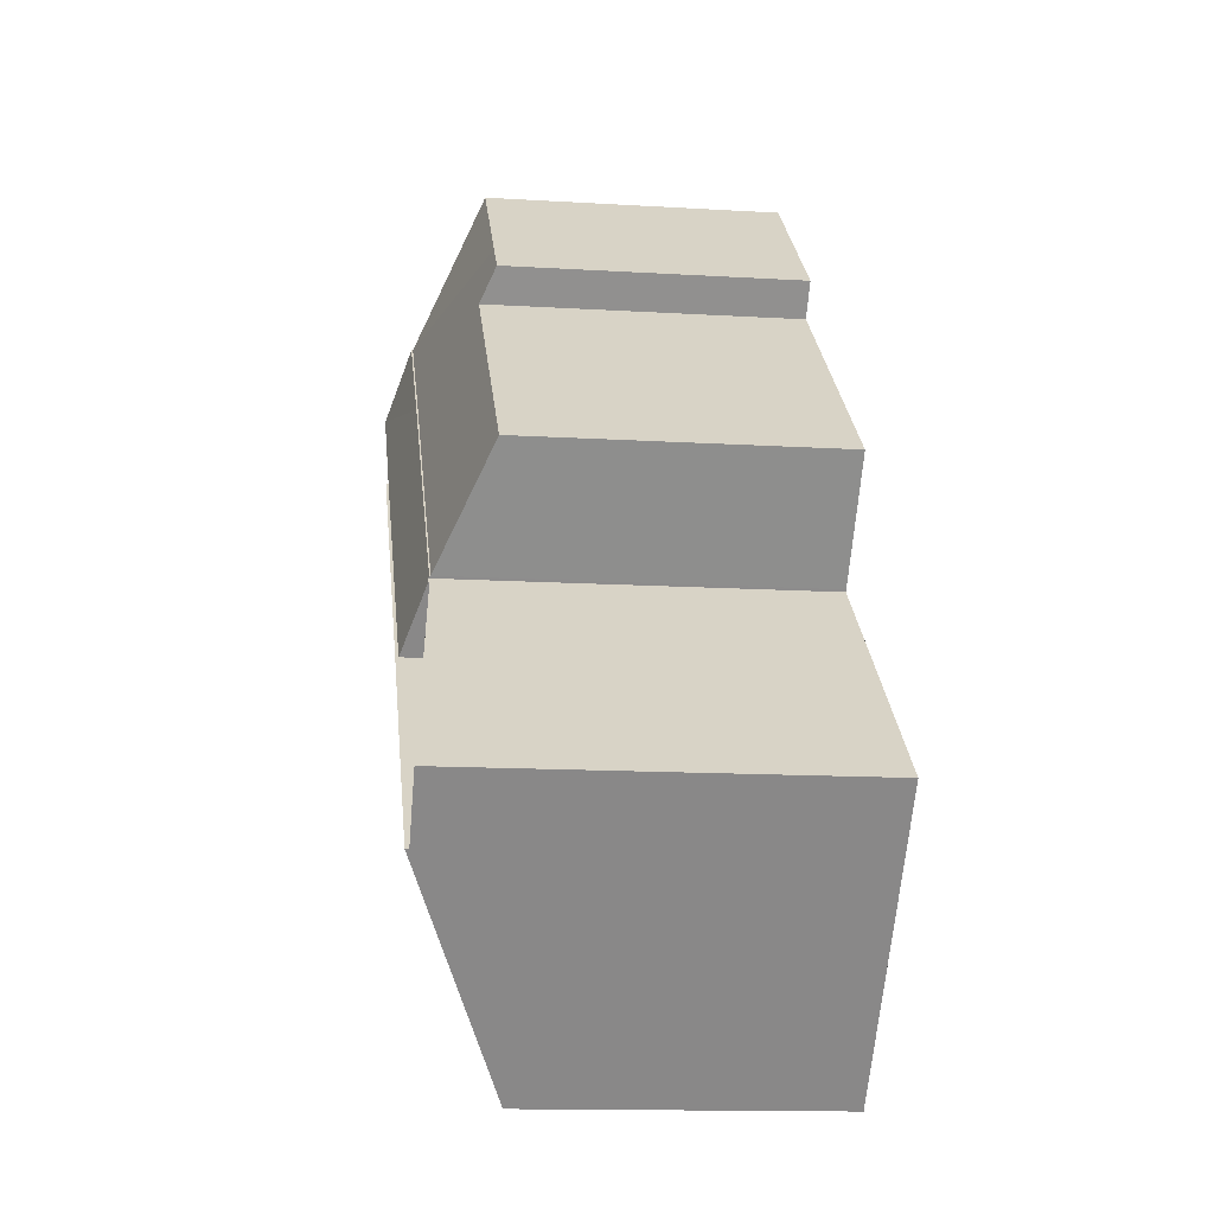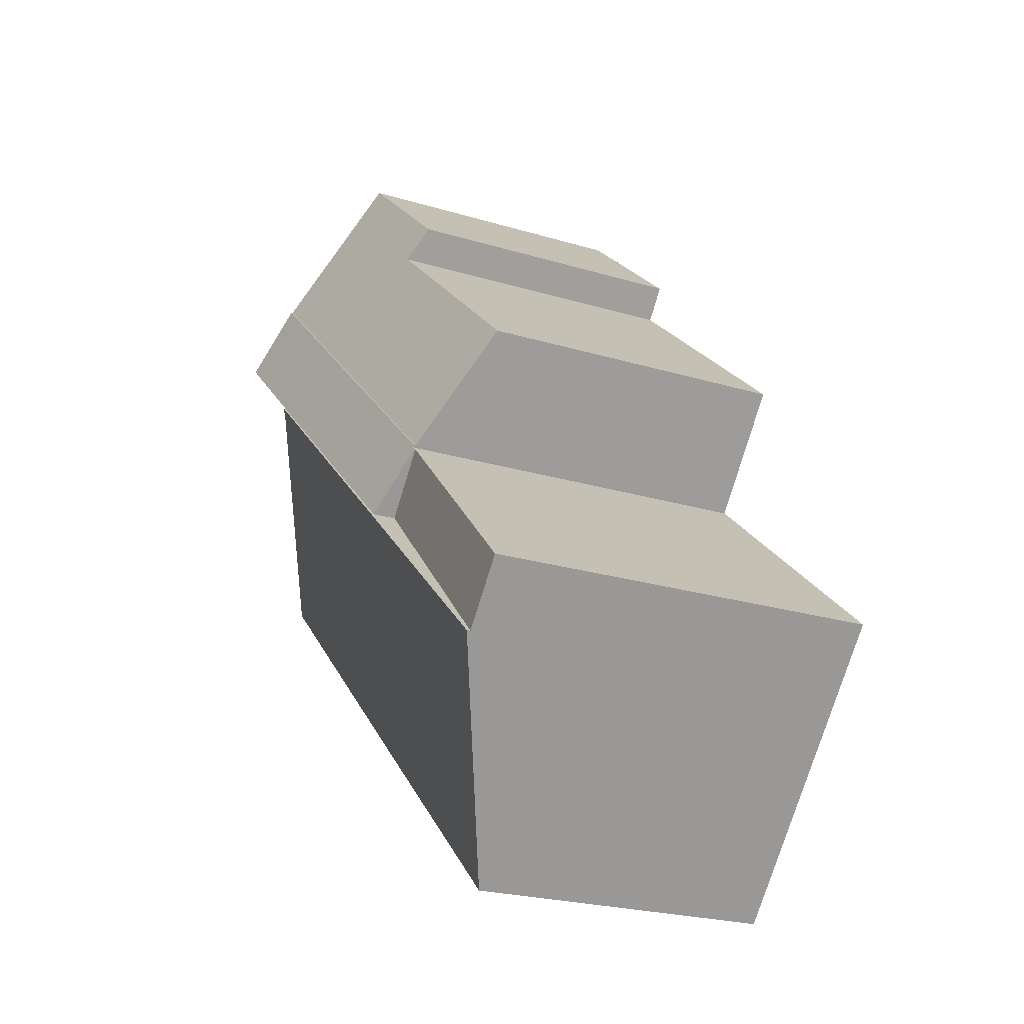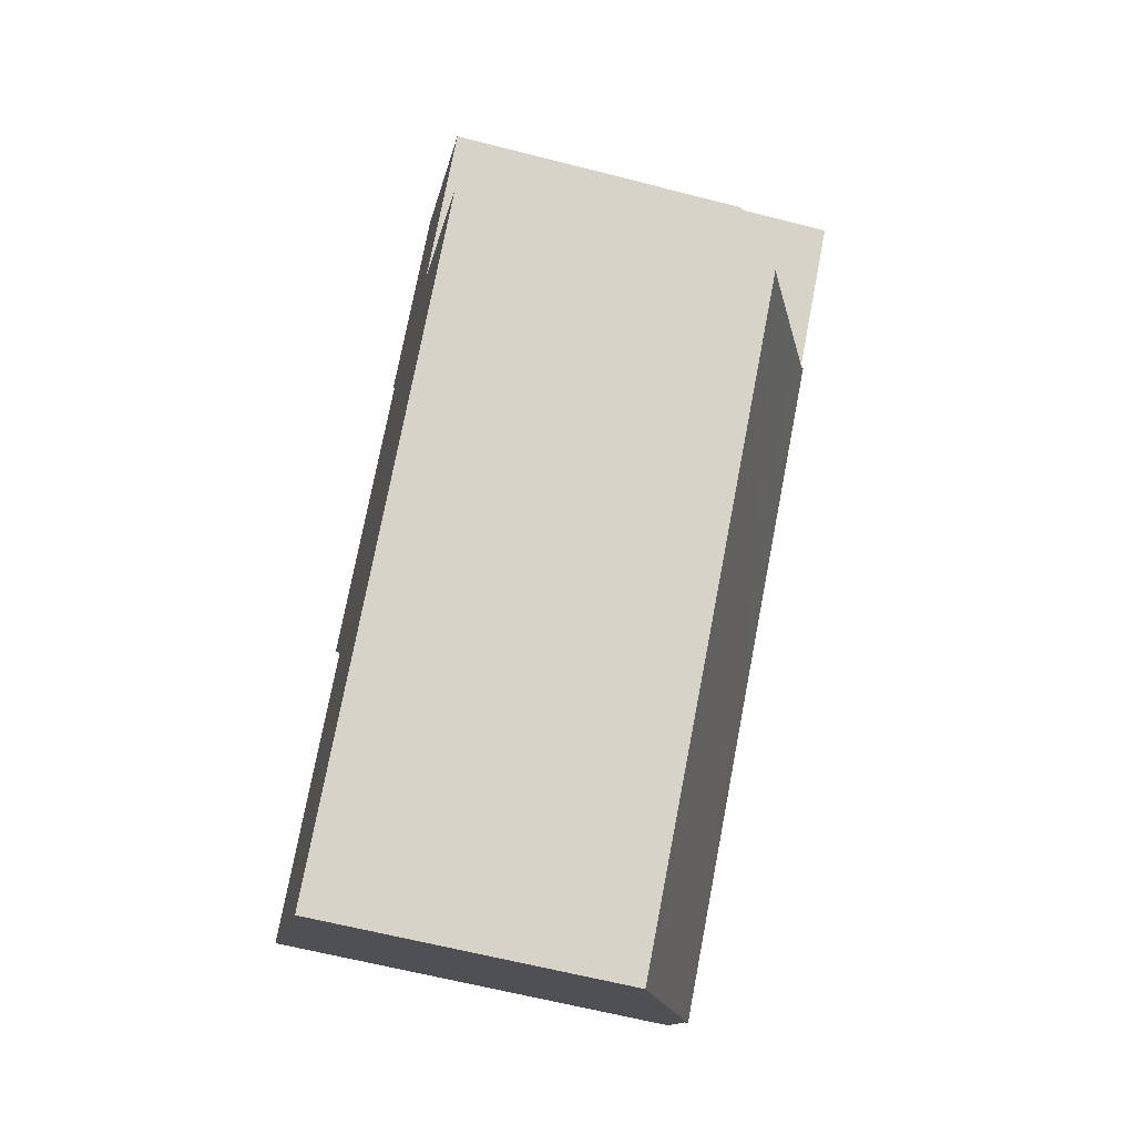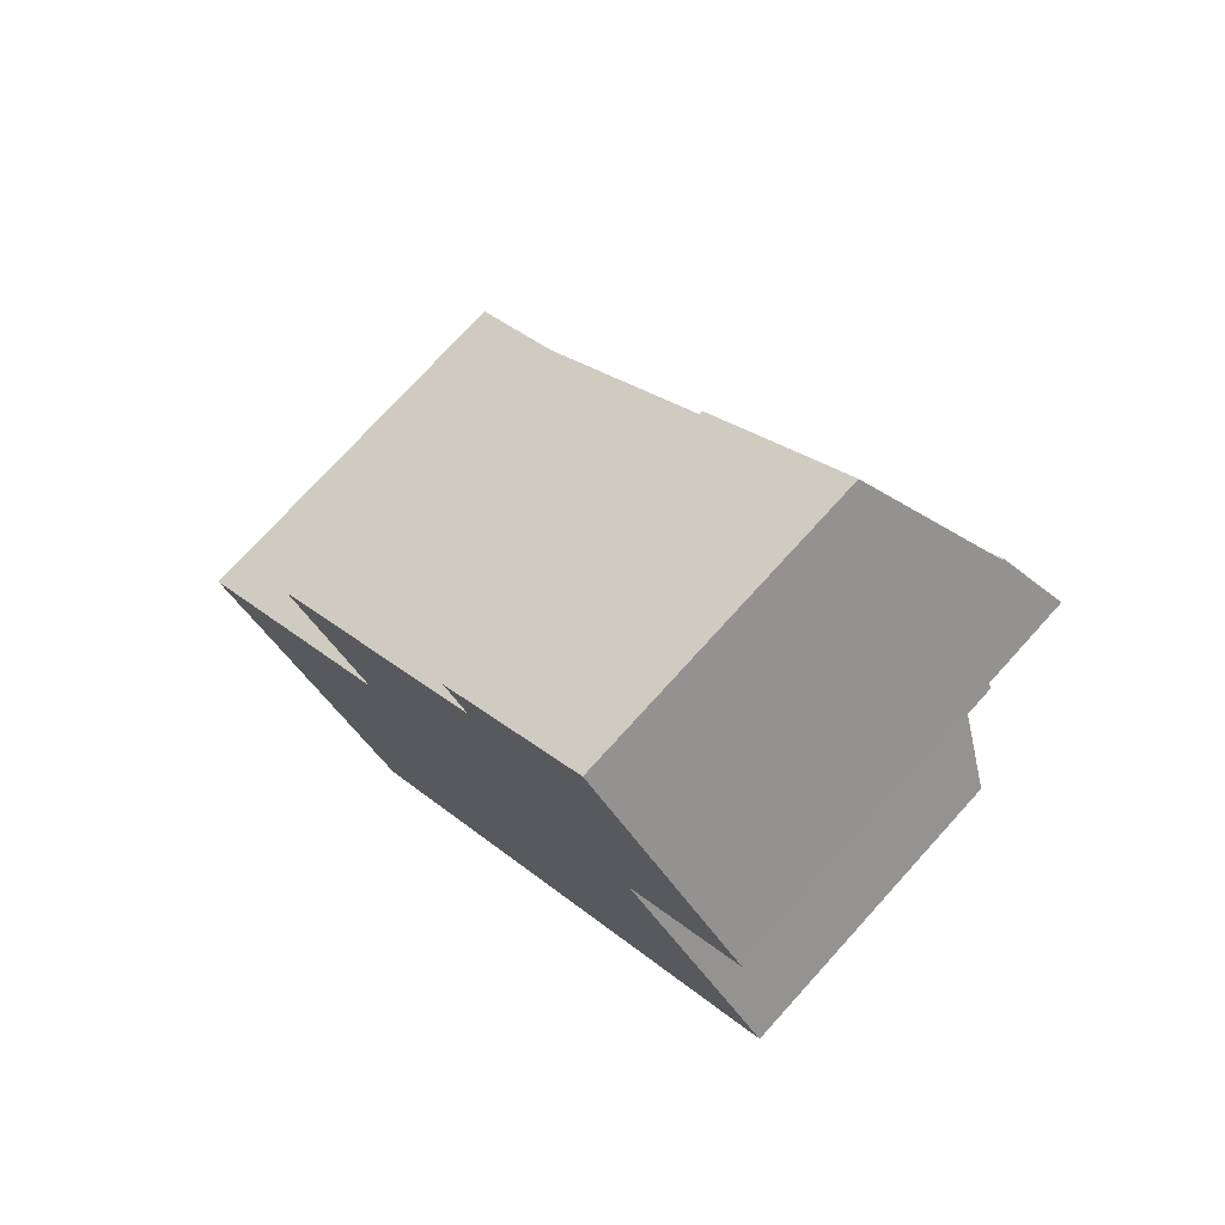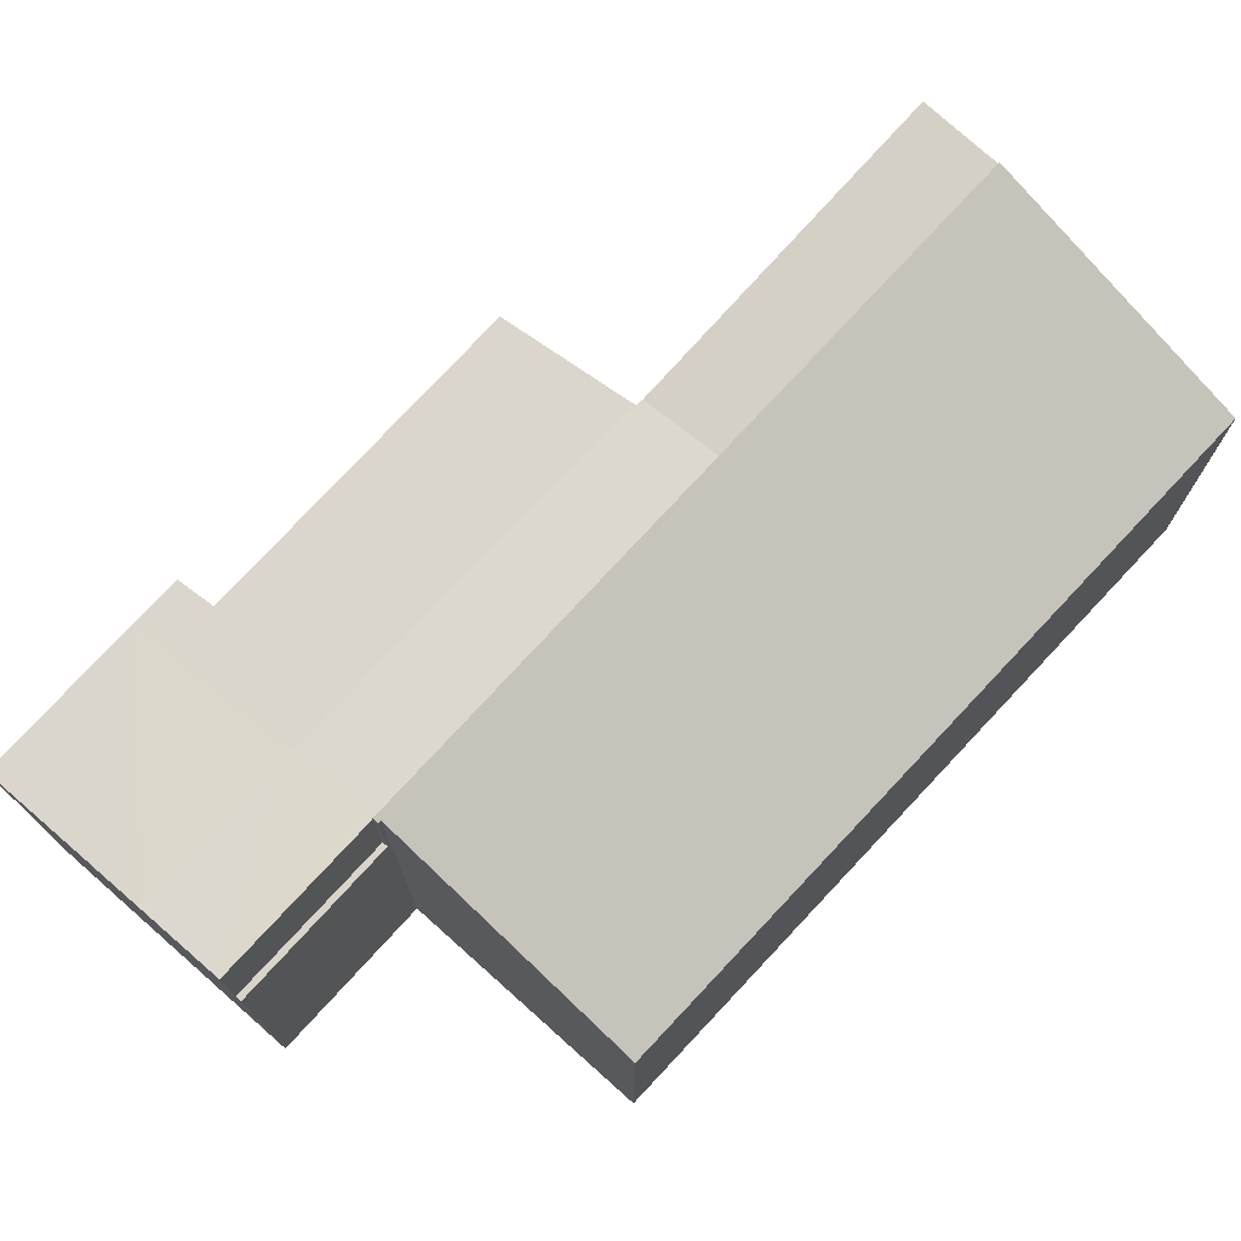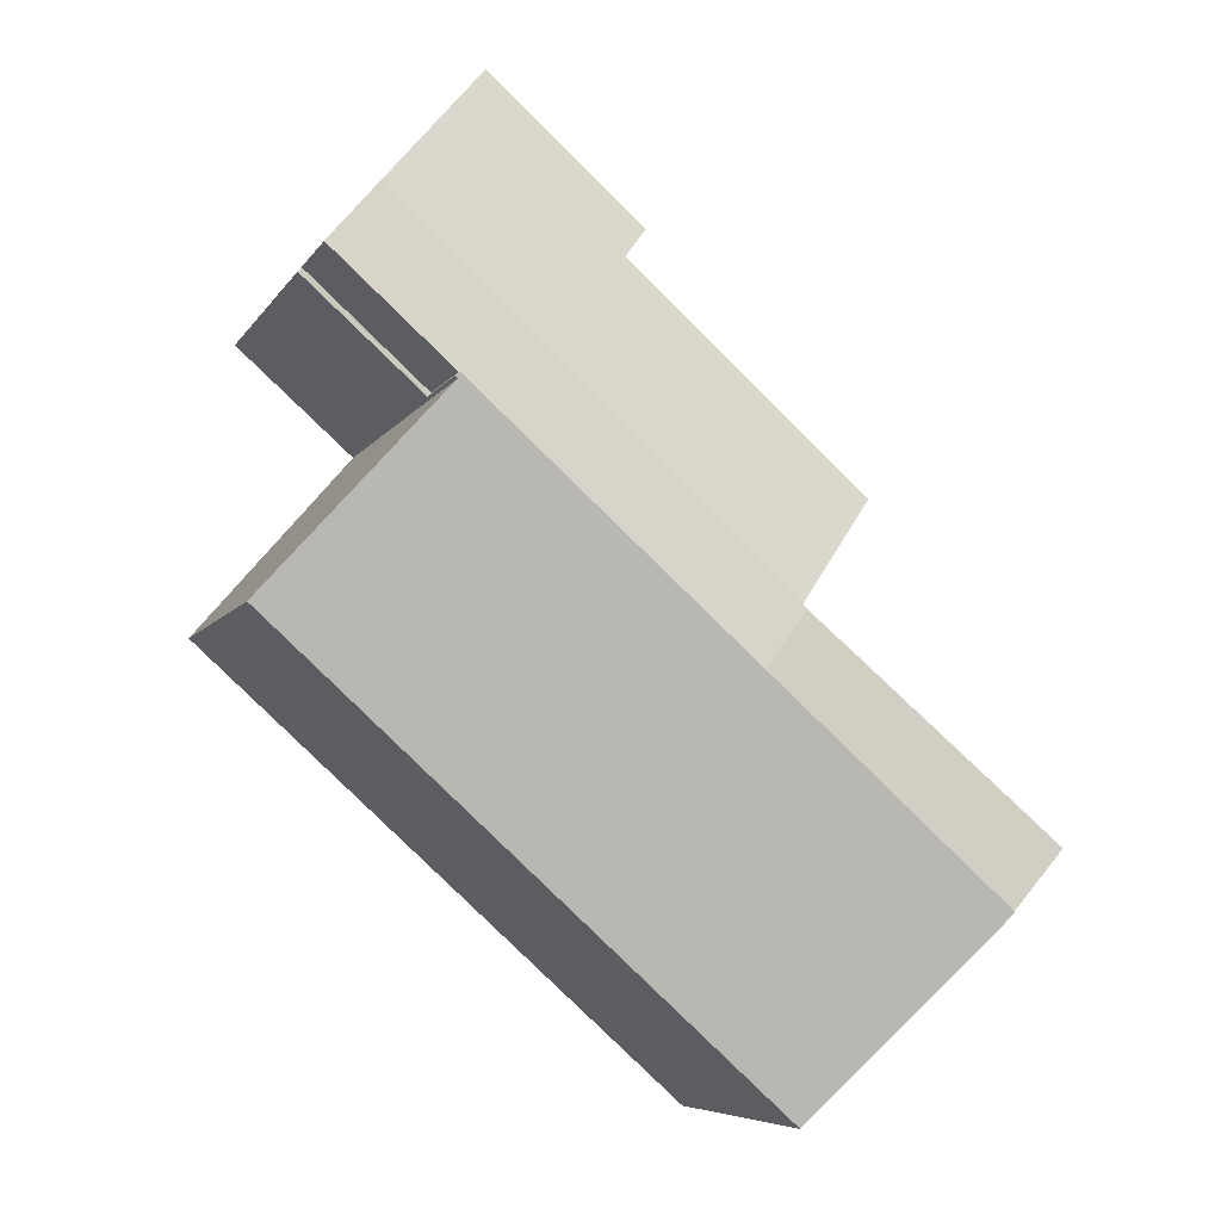
<metadata>
{"format":"obj","ext":"obj","renderer":"f3d","projection":"perspective","resolution":1024,"background":"white","views":[{"elev":-14.1,"azim":-97.5,"up":"+Z"},{"elev":-23.9,"azim":-116.6,"up":"+Z"},{"elev":-62.6,"azim":75.4,"up":"+Z"},{"elev":74.8,"azim":42.2,"up":"+Z"},{"elev":75.6,"azim":91.1,"up":"+Y"},{"elev":-6.8,"azim":161.7,"up":"+Z"}]}
</metadata>
<code>
v  15.43 8.426 10.88
v  18.73 8.426 13.61
v  15.51 8.426 10.78
v  18.64 8.426 13.73
v  15.43 -6.664e-16 10.88
v  18.64 -8.407e-16 13.73
v  18.73 -8.336e-16 13.61
v  15.51 -6.601e-16 10.78
v  1.377 11.07 -1.567
v  9.292 8.465 -3.851
v  5.995 8.458 -6.823
v  7.841 11.05 4.161
v  12.41 8.471 -1.04
v  19.82 8.473 5.64
v  15.45 11 10.72
v  15.43 11.05 10.88
v  15.51 11 10.78
v  7.841 -2.548e-16 4.161
v  1.377 9.595e-17 -1.567
v  15.45 -6.567e-16 10.72
v  19.82 -3.453e-16 5.64
v  12.41 6.368e-17 -1.04
v  9.292 2.358e-16 -3.851
v  5.995 4.178e-16 -6.823
v  0 10.96 6.714e-16
v  7.841 10.32 4.161
v  1.377 10.96 -1.567
v  6.452 10.32 5.742
v  6.452 -3.516e-16 5.742
v  0 0 0
v  18.64 10.98 13.73
v  13.97 10.32 12.61
v  17.16 10.32 15.48
v  15.43 10.98 10.88
v  6.536 10.33 5.913
v  6.582 10.35 5.858
v  7.841 10.97 4.161
v  6.452 10.35 5.742
v  6.582 -3.587e-16 5.858
v  6.536 -3.621e-16 5.913
v  13.97 -7.722e-16 12.61
v  17.16 -9.481e-16 15.48
v  17.16 10.28 15.48
v  10.91 8.474 16.23
v  14.12 8.468 19.08
v  13.97 10.28 12.61
v  9.955 8.472 15.38
v  10.63 8.886 14.53
v  4.161 8.871 8.794
v  6.536 10.29 5.913
v  10.63 -8.895e-16 14.53
v  4.161 -5.385e-16 8.794
v  9.955 -9.417e-16 15.38
v  14.12 -1.168e-15 19.08
v  10.91 -9.937e-16 16.23
g defaultobject
f 1 2 3
f 2 1 4
f 5 4 1
f 4 5 6
f 6 2 4
f 2 6 7
f 7 3 2
f 3 7 8
f 8 1 3
f 1 8 5
f 5 7 6
f 7 5 8
f 9 10 11
f 10 9 12
f 10 12 13
f 13 12 14
f 14 12 15
f 15 12 16
f 15 16 17
f 12 5 16
f 5 12 9
f 5 9 18
f 18 9 19
f 5 17 16
f 17 5 8
f 20 14 15
f 14 20 21
f 17 20 15
f 20 17 8
f 21 13 14
f 13 21 22
f 13 22 10
f 10 22 11
f 11 22 23
f 11 23 24
f 11 19 9
f 19 11 24
f 18 8 5
f 8 18 20
f 20 18 21
f 21 18 19
f 21 19 22
f 22 19 23
f 23 19 24
f 25 26 27
f 26 25 28
f 29 26 28
f 26 29 18
f 26 19 27
f 19 26 18
f 19 25 27
f 25 19 30
f 30 28 25
f 28 30 29
f 30 18 29
f 18 30 19
f 31 32 33
f 32 31 34
f 32 34 35
f 35 34 36
f 36 34 37
f 36 37 38
f 29 36 38
f 36 29 39
f 40 32 35
f 32 40 33
f 33 40 41
f 33 41 42
f 39 35 36
f 35 39 40
f 18 38 37
f 38 18 29
f 33 6 31
f 6 33 42
f 6 34 31
f 34 6 37
f 37 6 18
f 18 6 5
f 41 6 42
f 6 41 5
f 5 41 40
f 5 40 39
f 5 39 18
f 18 39 29
f 43 44 45
f 44 43 46
f 44 46 47
f 47 46 48
f 48 46 49
f 49 46 50
f 49 51 48
f 51 49 52
f 53 44 47
f 44 53 45
f 45 53 54
f 54 53 55
f 51 47 48
f 47 51 53
f 40 49 50
f 49 40 52
f 45 42 43
f 42 45 54
f 42 46 43
f 46 42 50
f 50 42 40
f 40 42 41
f 55 42 54
f 42 55 41
f 41 55 53
f 41 53 51
f 41 51 40
f 40 51 52

</code>
